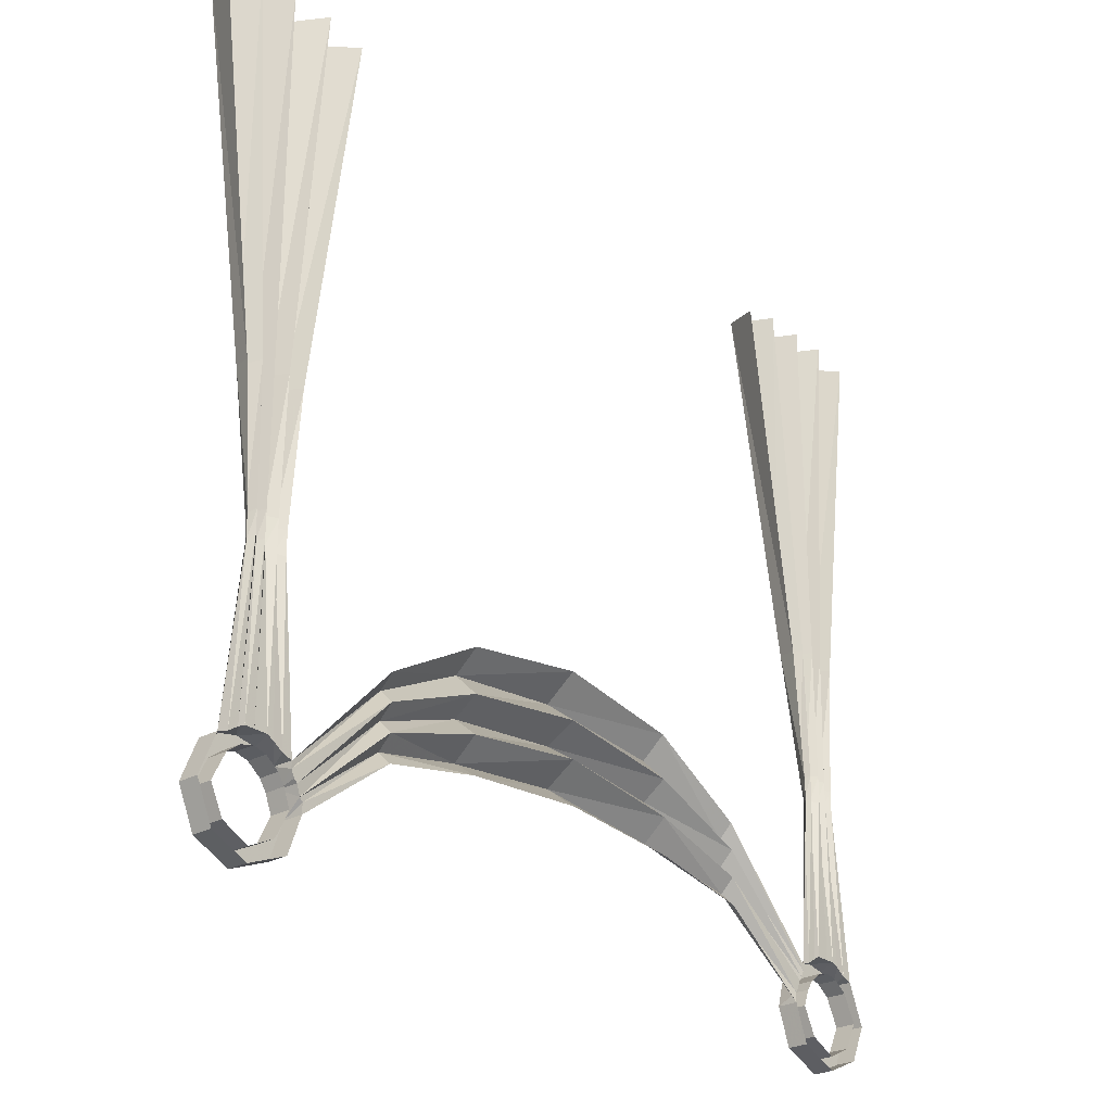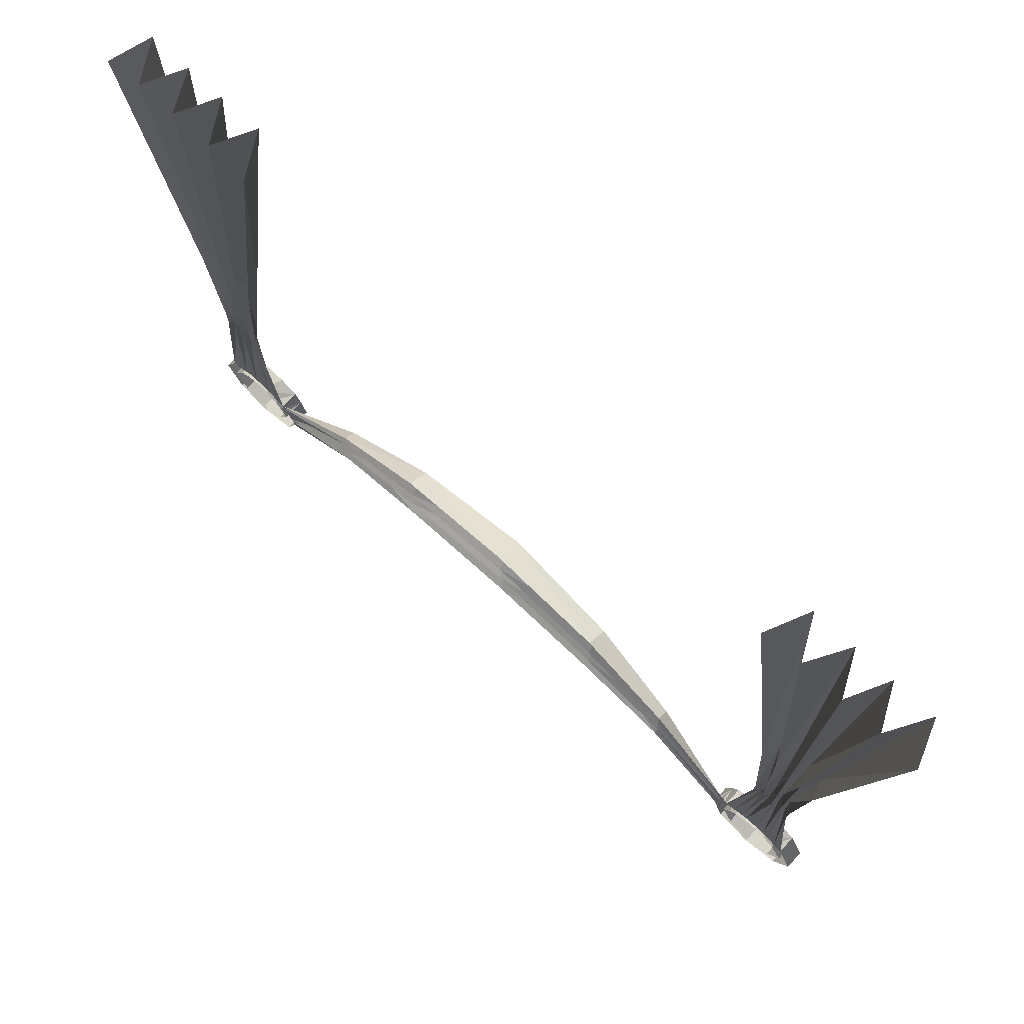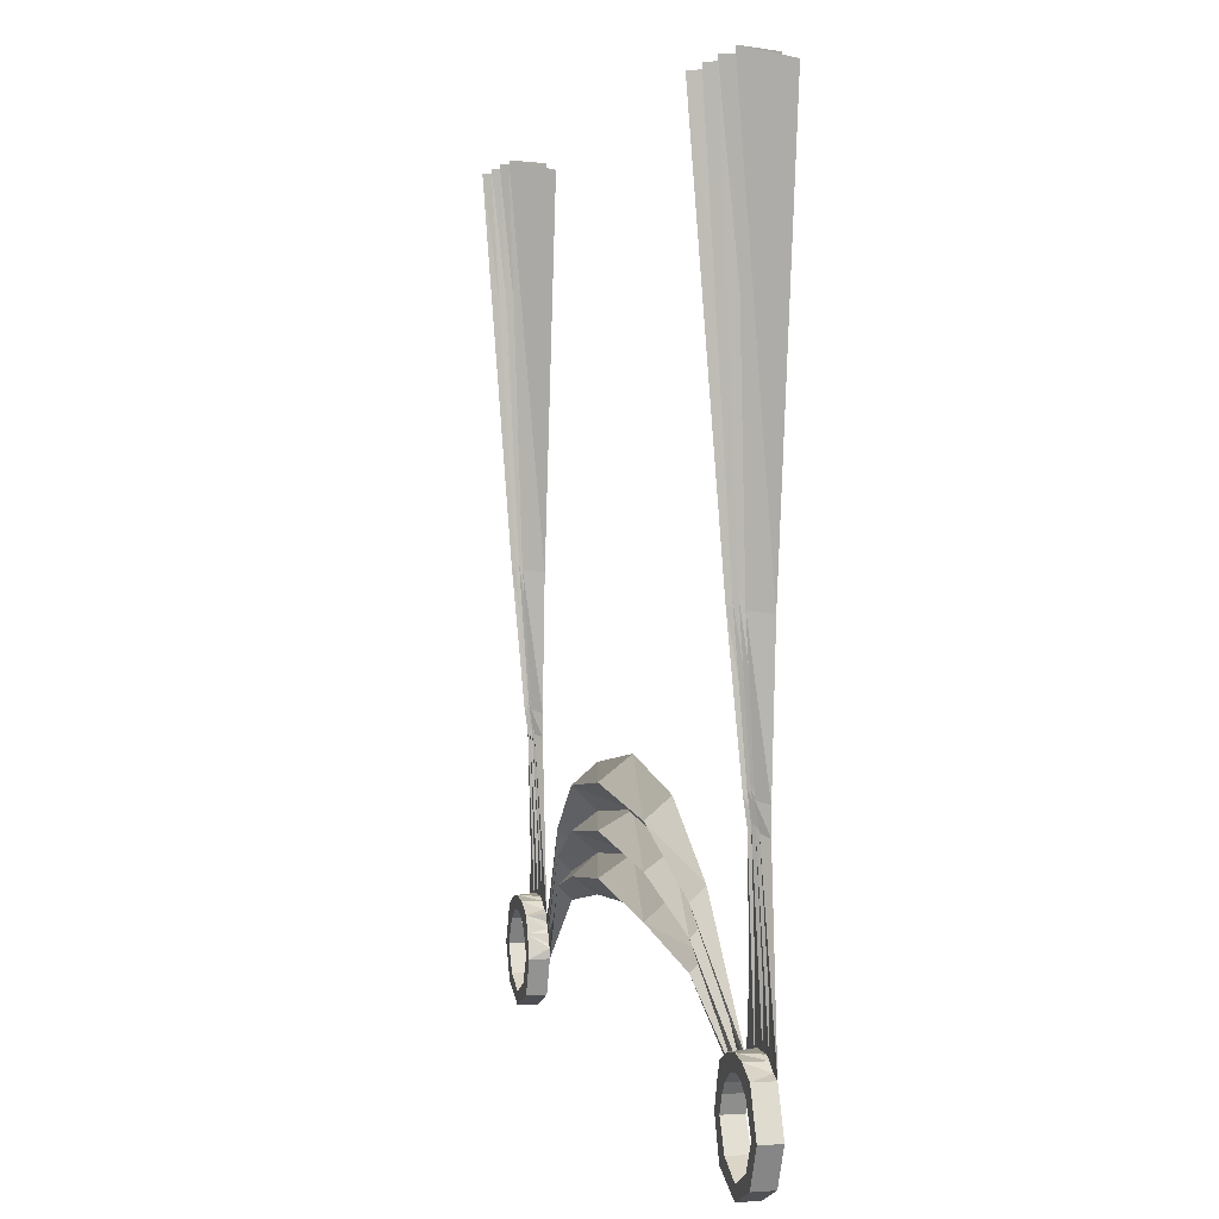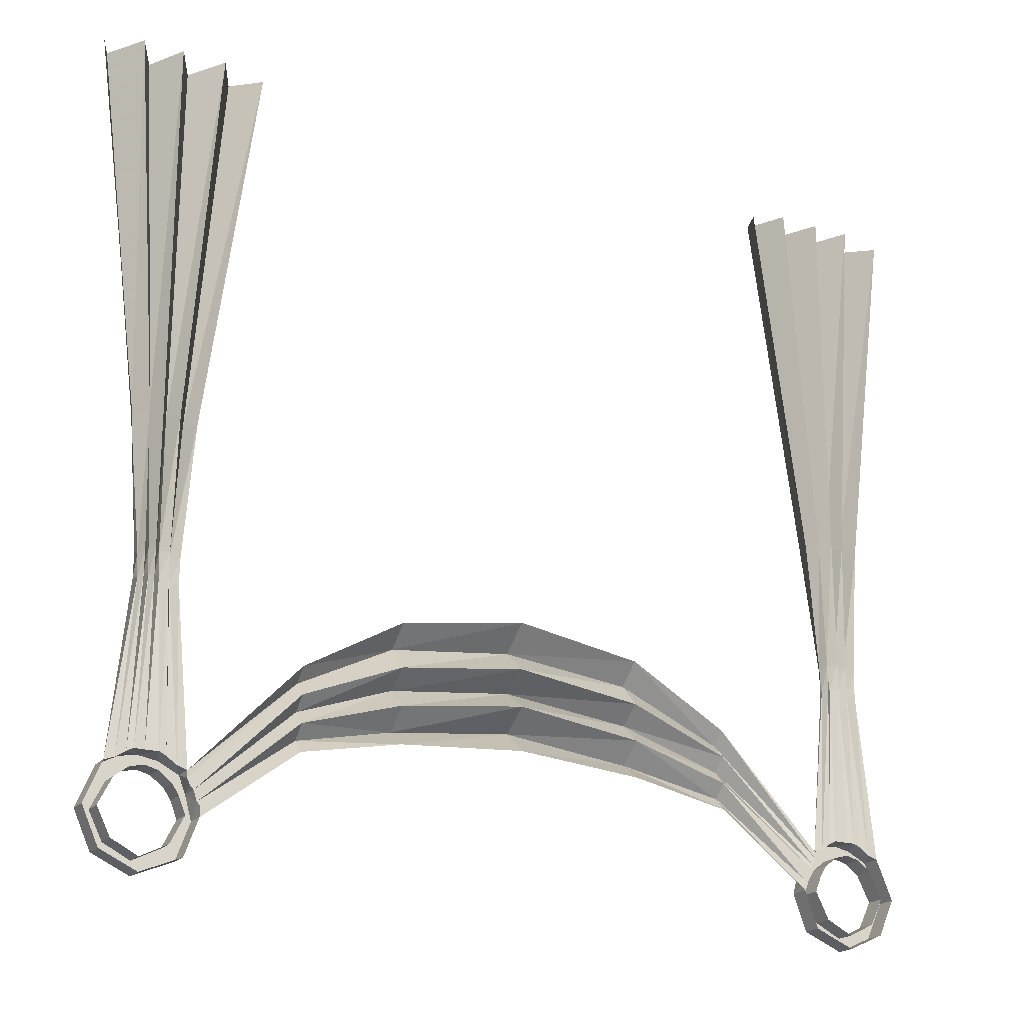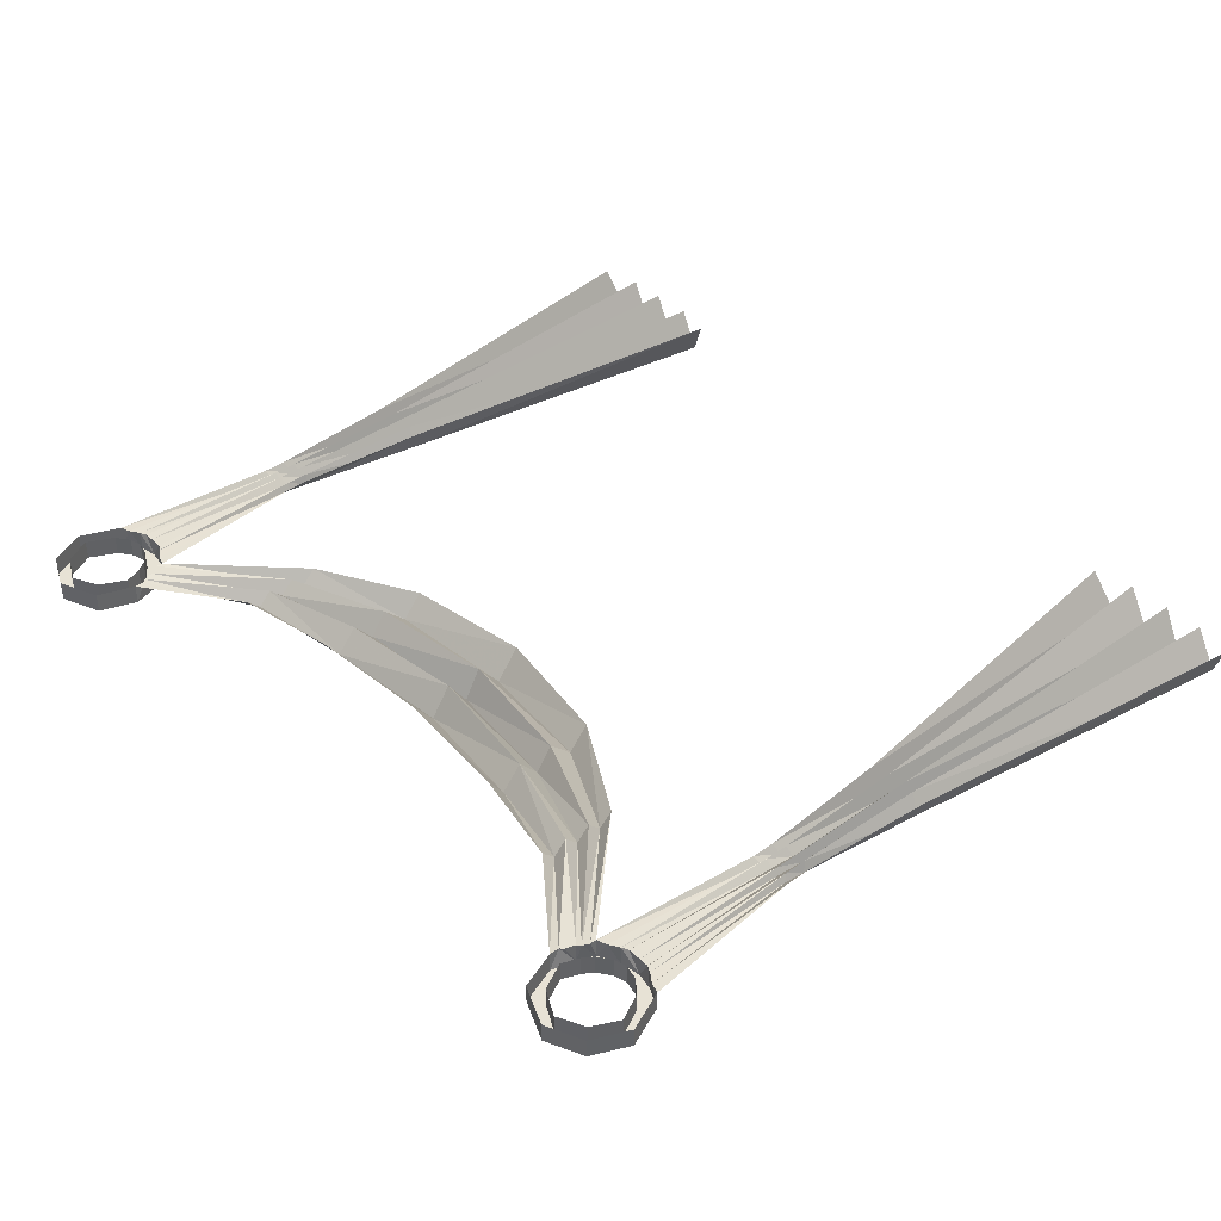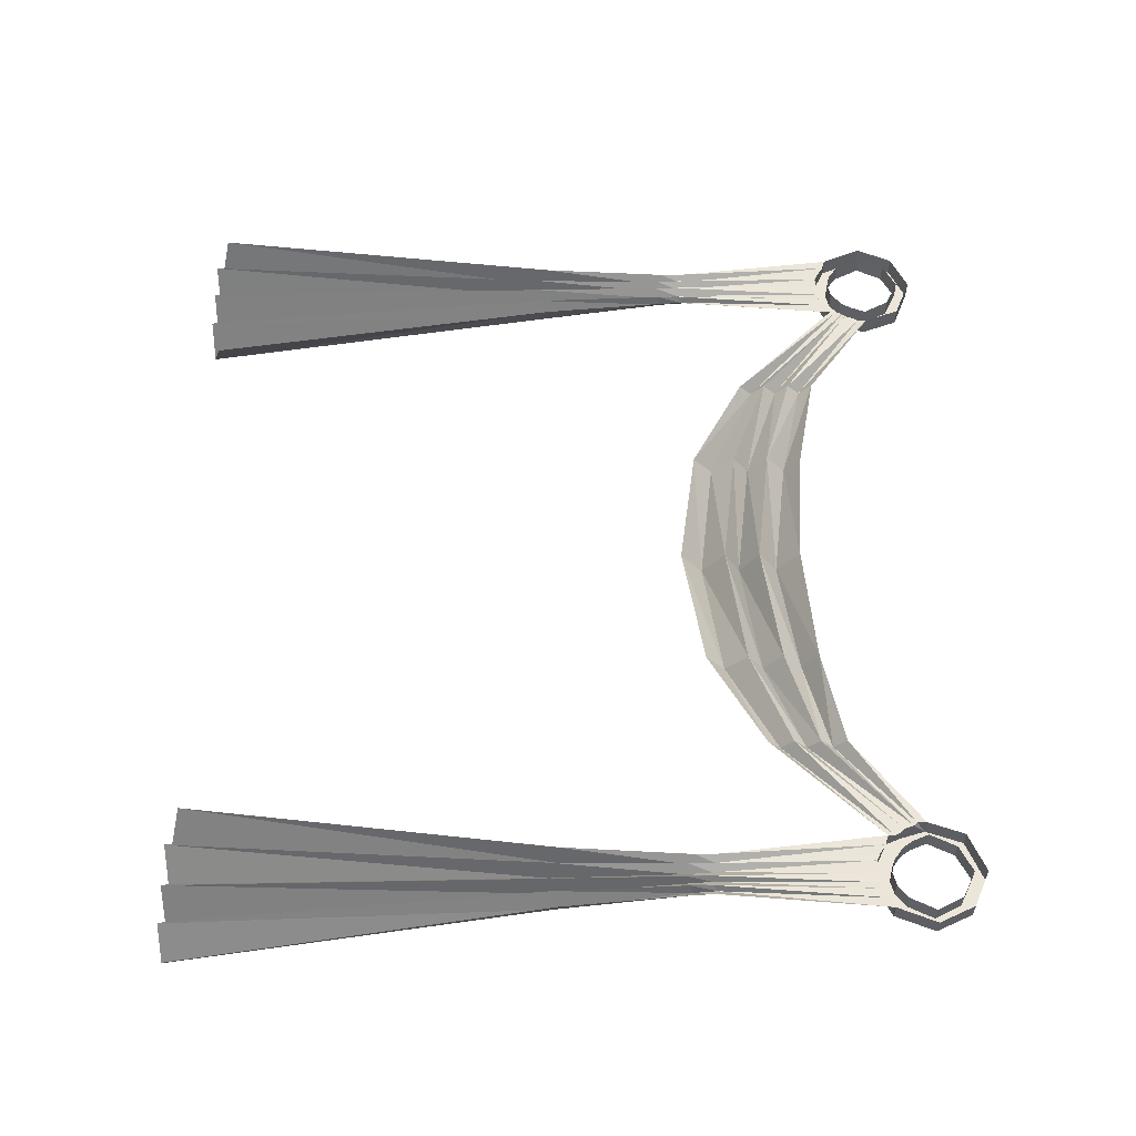
<metadata>
{"format":"obj","ext":"obj","renderer":"f3d","projection":"perspective","resolution":1024,"background":"white","views":[{"elev":-26.5,"azim":-49.6,"up":"+Y"},{"elev":74.2,"azim":42.6,"up":"+Y"},{"elev":3.0,"azim":-103.7,"up":"+Y"},{"elev":-20.6,"azim":-29.1,"up":"+Y"},{"elev":40.2,"azim":48.9,"up":"+Z"},{"elev":56.3,"azim":-91.1,"up":"+Z"}]}
</metadata>
<code>
v 0.7812 -1.656 0.375
v 0.8203 -1.266 0.375
v 0.8359 -1.258 0.3594
v 0.8047 -1.648 0.375
v 0.7812 -1.656 0.3281
v 0.7812 -1.672 0.375
v 0.5312 -1.398 0.375
v 0.5312 -1.43 0.3438
v 0.2969 -1.266 0.375
v 0.2969 -1.312 0.3203
v 0 -1.273 0.3047
v 0 -1.219 0.375
v -0.2969 -1.312 0.3203
v -0.2969 -1.266 0.375
v -0.5312 -1.398 0.375
v -0.5312 -1.43 0.3438
v -0.7812 -1.656 0.375
v -0.7812 -1.672 0.375
v -0.7812 -1.656 0.3281
v -0.8047 -1.648 0.375
v -0.8203 -1.266 0.375
v -0.8359 -1.258 0.3594
v -0.8203 -1.211 0.375
v -0.8359 -1.203 0.3516
v -0.7969 -0.8984 0.375
v -0.8125 -0.8906 0.3281
v -0.6797 -0.02344 0.375
v -0.7266 0 0.2812
v -0.8359 -0.8828 0.375
v -0.7734 0 0.375
v -0.8516 -0.875 0.3281
v -0.8281 0 0.2812
v -0.875 -0.875 0.375
v -0.875 0 0.375
v -0.8906 -0.875 0.3281
v -0.9219 0 0.2812
v -0.9062 -0.8828 0.375
v -0.9688 0 0.375
v -0.9297 -0.8906 0.3281
v -1.023 0 0.2812
v -0.9453 -0.8984 0.375
v -1.062 -0.02344 0.375
v 0.8438 -1.25 0.375
v 0.8281 -1.633 0.375
v 0.8281 -1.633 0.3281
v 0.8438 -1.664 0.3281
v 0.8125 -1.688 0.3281
v 0.7656 -1.695 0.3281
v 0.7734 -1.688 0.375
v 0.5312 -1.461 0.375
v 0.2969 -1.367 0.375
v 0 -1.328 0.375
v -0.2969 -1.367 0.375
v -0.5312 -1.461 0.375
v -0.7734 -1.688 0.375
v -0.7656 -1.695 0.3281
v -0.7969 -1.711 0.3281
v -0.8125 -1.688 0.3281
v -0.8281 -1.633 0.3281
v -0.8281 -1.633 0.375
v -0.8438 -1.25 0.375
v -0.8438 -1.195 0.375
v -0.8594 -1.188 0.3516
v -0.875 -1.188 0.375
v -0.8828 -1.188 0.3516
v -0.8984 -1.195 0.375
v -0.9062 -1.203 0.3516
v -0.9219 -1.211 0.375
v 0.8594 -1.25 0.3594
v 0.8438 -1.625 0.375
v 0.875 -1.625 0.3281
v 0.875 -1.656 0.3281
v 0.875 -1.656 0.375
v 0.8438 -1.664 0.375
v 0.8125 -1.688 0.375
v 0.7969 -1.711 0.3281
v 0.75 -1.75 0.3281
v 0.75 -1.727 0.375
v 0.7578 -1.719 0.375
v 0.7656 -1.695 0.375
v 0.5312 -1.492 0.3438
v 0.2969 -1.406 0.3203
v 0 -1.367 0.3047
v -0.2969 -1.406 0.3203
v -0.5312 -1.492 0.3438
v -0.7656 -1.695 0.375
v -0.7578 -1.719 0.375
v -0.75 -1.75 0.3281
v -0.7812 -1.75 0.3281
v -0.7812 -1.75 0.375
v -0.7969 -1.711 0.375
v -0.8125 -1.688 0.375
v -0.8438 -1.664 0.3281
v -0.875 -1.625 0.3281
v -0.8438 -1.625 0.375
v -0.8594 -1.25 0.3594
v -0.875 -1.25 0.375
v -0.8828 -1.25 0.3594
v -0.8984 -1.25 0.375
v -0.9062 -1.258 0.3594
v -0.9219 -1.266 0.375
v 0.875 -1.25 0.375
v 0.875 -1.625 0.375
v 0.8984 -1.625 0.375
v 0.9141 -1.633 0.3281
v 0.9062 -1.664 0.3281
v 0.9062 -1.664 0.375
v 0.8828 -1.25 0.3594
v 0.8984 -1.25 0.375
v 0.9141 -1.633 0.375
v 0.9609 -1.656 0.3281
v 0.9375 -1.688 0.3281
v 0.9375 -1.688 0.375
v 0.9062 -1.258 0.3594
v 0.9375 -1.648 0.375
v 0.9609 -1.656 0.375
v 1 -1.75 0.3281
v 0.9688 -1.75 0.3281
v 0.9688 -1.75 0.375
v 0.9219 -1.266 0.375
v 0.8203 -1.211 0.375
v 0.8359 -1.203 0.3516
v 0.8438 -1.195 0.375
v 0.8594 -1.188 0.3516
v 0.875 -1.188 0.375
v 0.8828 -1.188 0.3516
v 0.8984 -1.195 0.375
v 0.9062 -1.203 0.3516
v 0.9219 -1.211 0.375
v 0.7969 -0.8984 0.375
v 0.8125 -0.8906 0.3281
v 0.8359 -0.8828 0.375
v 0.8516 -0.875 0.3281
v 0.875 -0.875 0.375
v 0.8906 -0.875 0.3281
v 0.9062 -0.8828 0.375
v 0.9297 -0.8906 0.3281
v 0.9453 -0.8984 0.375
v 0.6797 -0.02344 0.375
v 0.7266 0 0.2812
v 0.7734 0 0.375
v 0.8281 0 0.2812
v 0.875 0 0.375
v 0.9219 0 0.2812
v 0.9688 0 0.375
v 1.023 0 0.2812
v 1.062 -0.02344 0.375
v -0.875 -1.625 0.375
v -0.8984 -1.625 0.375
v -0.9141 -1.633 0.375
v -0.9375 -1.648 0.375
v -0.9609 -1.656 0.375
v 0.2969 -1.5 0.3203
v 0.2969 -1.539 0.375
v 0 -1.516 0.375
v 0 -1.461 0.3047
v 0.2969 -1.453 0.375
v 0.5312 -1.555 0.3438
v 0.5312 -1.586 0.375
v 0.75 -1.75 0.375
v 0.7812 -1.836 0.375
v 0.7812 -1.836 0.3281
v 0.875 -1.875 0.375
v 0.875 -1.875 0.3281
v 0.9609 -1.836 0.375
v 0.9609 -1.836 0.3281
v 1 -1.75 0.375
v 0 -1.414 0.375
v 0.5312 -1.523 0.375
v -0.2969 -1.453 0.375
v -0.5312 -1.523 0.375
v -0.2969 -1.539 0.375
v -0.2969 -1.5 0.3203
v -0.5312 -1.555 0.3438
v -0.75 -1.727 0.375
v -0.75 -1.75 0.375
v -0.7812 -1.836 0.3281
v -0.8125 -1.812 0.3281
v -0.8125 -1.812 0.375
v -0.5312 -1.586 0.375
v -0.9609 -1.836 0.3281
v -0.875 -1.875 0.3281
v -0.875 -1.875 0.375
v -0.9609 -1.836 0.375
v -1 -1.75 0.3281
v -0.9688 -1.75 0.3281
v -0.9375 -1.812 0.3281
v -0.875 -1.844 0.3281
v -0.7812 -1.836 0.375
v -0.9609 -1.656 0.3281
v -1 -1.75 0.375
v -0.9141 -1.633 0.3281
v -0.9062 -1.664 0.3281
v -0.9375 -1.688 0.3281
v -0.9375 -1.688 0.375
v -0.9688 -1.75 0.375
v -0.9375 -1.812 0.375
v -0.875 -1.844 0.375
v -0.875 -1.656 0.3281
v -0.875 -1.656 0.375
v -0.9062 -1.664 0.375
v 0.875 -1.844 0.3281
v 0.9375 -1.812 0.3281
v 0.9375 -1.812 0.375
v 0.8125 -1.812 0.3281
v 0.8125 -1.812 0.375
v 0.875 -1.844 0.375
v 0.7812 -1.75 0.3281
v 0.7812 -1.75 0.375
v 0.7969 -1.711 0.375
v -0.8438 -1.664 0.375
f 1 2 3
f 1 3 4
f 28 26 29
f 28 29 30
f 32 31 33
f 32 33 34
f 36 35 37
f 36 37 38
f 40 39 41
f 40 41 42
f 6 49 8
f 8 49 50
f 8 50 10
f 10 50 51
f 10 51 52
f 10 52 11
f 11 52 53
f 11 53 13
f 13 53 16
f 16 53 54
f 16 54 18
f 18 54 55
f 20 60 22
f 22 60 61
f 24 62 26
f 26 62 29
f 31 63 64
f 31 64 33
f 35 65 66
f 35 66 37
f 39 67 68
f 39 68 41
f 44 43 69
f 44 69 70
f 103 102 108
f 103 108 104
f 110 109 114
f 110 114 115
f 121 130 131
f 121 131 122
f 123 132 133
f 123 133 124
f 125 134 135
f 125 135 126
f 127 136 137
f 127 137 128
f 130 139 140
f 130 140 131
f 132 141 142
f 132 142 133
f 134 143 144
f 134 144 135
f 136 145 146
f 136 146 137
f 148 97 96
f 148 96 95
f 98 149 150
f 98 150 99
f 100 151 152
f 100 152 101
f 153 154 155
f 153 155 156
f 153 158 159
f 153 159 154
f 160 159 158
f 160 158 78
f 157 168 82
f 157 82 81
f 157 81 169
f 79 169 80
f 80 169 81
f 82 168 83
f 83 168 170
f 83 170 84
f 84 170 171
f 84 171 85
f 85 171 87
f 85 87 86
f 156 155 172
f 156 172 173
f 174 173 172
f 174 172 180
f 174 180 175
f 175 180 176
f 1 4 5
f 1 5 6
f 17 18 19
f 17 19 20
f 21 22 23
f 23 22 24
f 4 44 45
f 4 45 5
f 5 45 46
f 5 46 47
f 5 47 48
f 5 48 49
f 5 49 6
f 18 55 56
f 18 56 19
f 19 56 57
f 19 57 58
f 19 58 59
f 19 59 60
f 19 60 20
f 22 61 24
f 24 61 62
f 44 70 71
f 44 71 45
f 45 71 72
f 45 72 46
f 46 72 73
f 46 73 74
f 46 74 47
f 47 74 75
f 47 75 76
f 47 76 48
f 48 76 77
f 48 77 78
f 48 78 79
f 48 79 80
f 48 80 49
f 55 86 56
f 56 86 87
f 56 87 88
f 56 88 89
f 56 89 57
f 57 89 90
f 57 90 91
f 57 91 58
f 58 91 92
f 58 92 93
f 58 93 59
f 59 93 94
f 59 94 95
f 59 95 60
f 61 96 62
f 62 96 63
f 63 96 97
f 63 97 64
f 64 97 98
f 64 98 65
f 65 98 99
f 65 99 66
f 66 99 100
f 66 100 67
f 67 100 101
f 67 101 68
f 70 103 71
f 71 103 104
f 71 104 105
f 71 105 106
f 71 106 72
f 72 106 107
f 72 107 73
f 104 110 105
f 105 110 111
f 105 111 112
f 105 112 106
f 106 112 113
f 106 113 107
f 110 115 111
f 111 116 117
f 111 117 118
f 111 118 112
f 112 118 119
f 112 119 113
f 2 121 122
f 2 122 3
f 3 122 123
f 3 123 43
f 43 123 124
f 43 124 69
f 69 124 125
f 69 125 102
f 102 125 126
f 102 126 108
f 108 126 127
f 108 127 109
f 109 127 128
f 109 128 114
f 114 128 129
f 114 129 120
f 148 95 94
f 148 94 149
f 160 78 77
f 160 77 161
f 161 77 162
f 161 162 163
f 163 162 164
f 163 164 165
f 165 164 166
f 165 166 167
f 167 166 117
f 167 117 116
f 87 175 88
f 88 175 176
f 88 176 177
f 88 177 178
f 88 178 89
f 89 178 179
f 89 179 90
f 181 182 183
f 181 183 184
f 181 184 185
f 181 185 186
f 181 186 187
f 181 187 182
f 182 187 188
f 182 188 177
f 182 177 189
f 182 189 183
f 177 176 189
f 190 185 191
f 190 191 152
f 190 152 151
f 190 151 192
f 190 192 193
f 190 193 194
f 190 194 185
f 185 194 186
f 186 194 195
f 186 195 196
f 186 196 187
f 187 196 197
f 187 197 188
f 188 197 198
f 188 198 178
f 188 178 177
f 185 184 191
f 150 149 94
f 150 94 192
f 150 192 151
f 94 93 199
f 94 199 192
f 192 199 193
f 193 199 200
f 193 200 201
f 193 201 194
f 194 201 195
f 166 164 202
f 166 202 203
f 166 203 117
f 117 203 118
f 118 203 204
f 118 204 119
f 164 162 205
f 164 205 202
f 202 205 206
f 202 206 207
f 202 207 203
f 203 207 204
f 162 77 208
f 162 208 205
f 205 208 209
f 205 209 206
f 77 76 208
f 208 76 210
f 208 210 209
f 178 198 179
f 93 92 211
f 93 211 199
f 199 211 200
f 76 75 210
f 1 6 7
f 7 6 8
f 7 8 9
f 9 8 10
f 9 10 11
f 9 11 12
f 12 11 13
f 12 13 14
f 14 13 15
f 15 13 16
f 15 16 17
f 17 16 18
f 17 20 21
f 21 20 22
f 23 24 25
f 25 24 26
f 25 26 27
f 27 26 28
f 30 29 31
f 30 31 32
f 34 33 35
f 34 35 36
f 38 37 39
f 38 39 40
f 4 3 43
f 4 43 44
f 29 62 63
f 29 63 31
f 33 64 65
f 33 65 35
f 37 66 67
f 37 67 39
f 49 80 81
f 49 81 50
f 50 81 82
f 50 82 51
f 51 82 83
f 51 83 52
f 52 83 84
f 52 84 53
f 53 84 85
f 53 85 54
f 54 85 86
f 54 86 55
f 60 95 61
f 61 95 96
f 70 69 102
f 70 102 103
f 104 108 109
f 104 109 110
f 111 115 116
f 115 114 120
f 115 120 116
f 122 131 132
f 122 132 123
f 124 133 134
f 124 134 125
f 126 135 136
f 126 136 127
f 128 137 138
f 128 138 129
f 131 140 141
f 131 141 132
f 133 142 143
f 133 143 134
f 135 144 145
f 135 145 136
f 137 146 147
f 137 147 138
f 148 149 97
f 97 149 98
f 99 150 151
f 99 151 100
f 153 156 157
f 153 157 158
f 156 168 157
f 157 169 158
f 158 169 78
f 78 169 79
f 156 173 168
f 168 173 170
f 170 173 171
f 171 173 174
f 171 174 87
f 87 174 175

</code>
